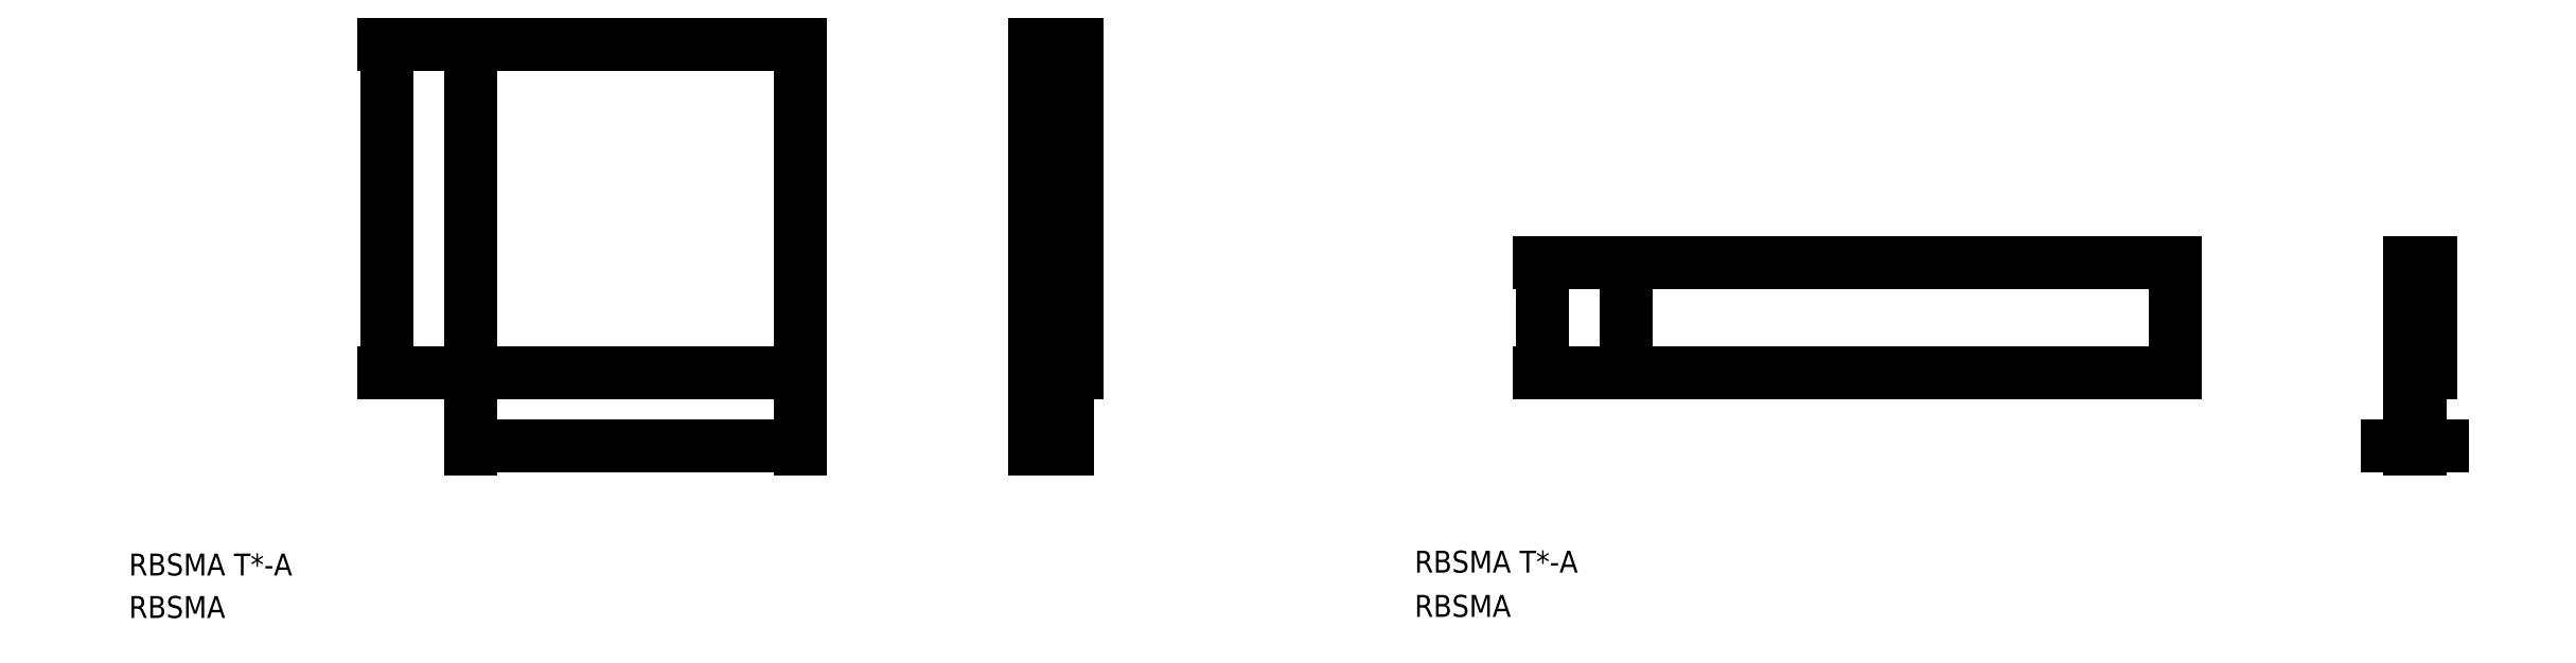
<metadata>
{"format":"dxf","ext":"dxf","renderer":"ezdxf+matplotlib","layout":"modelspace","background":"white","min_lineweight":24,"dpi":150}
</metadata>
<code>
0
SECTION
2
ENTITIES
0
TEXT
8
0
10
655.1
20
1362
30
0
40
20
1
RBSMA
0
LINE
8
0
10
966.9
20
1886
30
0
11
966.9
21
1586
31
0
0
LINE
8
0
10
966.9
20
1586
30
0
11
1267
21
1586
31
0
0
LINE
8
0
10
1267
20
1586
30
0
11
1267
21
1886
31
0
0
LINE
8
0
10
1267
20
1886
30
0
11
966.9
21
1886
31
0
0
LINE
8
0
10
1481
20
1586
30
0
11
1481
21
1886
31
0
0
LINE
8
0
10
1511
20
1586
30
0
11
1511
21
1886
31
0
0
LINE
8
0
10
1481
20
1886
30
0
11
1520
21
1886
31
0
0
LINE
8
0
10
1481
20
1586
30
0
11
1520
21
1586
31
0
0
LINE
8
0
10
1517
20
1586
30
0
11
1517
21
1886
31
0
0
LINE
8
0
10
1520
20
1586
30
0
11
1520
21
1886
31
0
0
DIMENSION
8
0
2
*D0
10
890.5
20
1586
30
0
11
880
21
1736
31
0
1
A
13
966.9
23
1886
33
0
14
966.9
24
1586
34
0
50
90
0
DIMENSION
8
0
2
*D2
10
1267
20
1519
30
0
11
1117
21
1529
31
0
1
A
13
966.9
23
1586
33
0
14
1267
24
1586
34
0
0
DIMENSION
8
0
2
*D8
10
1511
20
1519
30
0
11
1495
21
1532
31
0
70
   128
1
T
13
1481
23
1586
33
0
14
1511
24
1586
34
0
0
TEXT
8
0
10
655.1
20
1401
30
0
40
20
1
RBSMA T*-A
0
TEXT
8
0
10
1827
20
1403
30
0
40
20
1
RBSMA T*-A
0
DIMENSION
8
DIM
2
*D9
10
2744
20
1519
30
0
11
2760
21
1532
31
0
70
   128
1
T
13
2734
23
1586
33
0
14
2744
24
1586
34
0
0
DIMENSION
8
DIM
2
*D6
10
1944
20
1586
30
0
11
1933
21
1636
31
0
1
A
13
2020
23
1686
33
0
14
2020
24
1586
34
0
50
90
0
LINE
8
0
10
2753
20
1586
30
0
11
2753
21
1686
31
0
0
LINE
8
0
10
2750
20
1586
30
0
11
2750
21
1686
31
0
0
LINE
8
0
10
2734
20
1586
30
0
11
2753
21
1586
31
0
0
LINE
8
0
10
2734
20
1686
30
0
11
2753
21
1686
31
0
0
LINE
8
0
10
2744
20
1586
30
0
11
2744
21
1686
31
0
0
LINE
8
0
10
2734
20
1586
30
0
11
2734
21
1686
31
0
0
LINE
8
0
10
2520
20
1686
30
0
11
2020
21
1686
31
0
0
LINE
8
0
10
2520
20
1586
30
0
11
2520
21
1686
31
0
0
LINE
8
0
10
2020
20
1586
30
0
11
2520
21
1586
31
0
0
LINE
8
0
10
2020
20
1686
30
0
11
2020
21
1586
31
0
0
TEXT
8
0
10
1827
20
1363
30
0
40
20
1
RBSMA
0
ENDSEC
0
EOF

</code>
